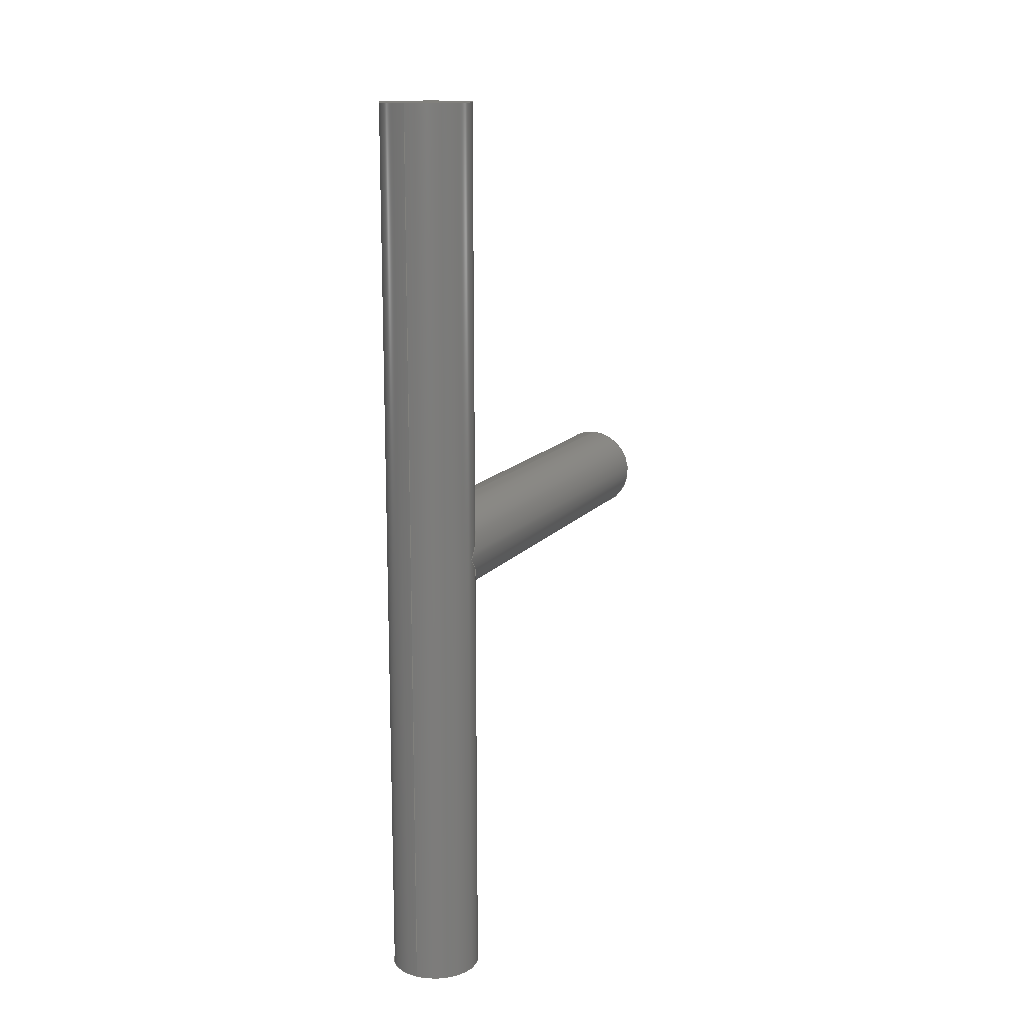
<metadata>
{"format":"step","ext":"step","renderer":"f3d","projection":"perspective","resolution":1024,"background":"white","views":[{"elev":13.8,"azim":-156.0,"up":"+Z"}]}
</metadata>
<code>
ISO-10303-21;
DATA;
#1 = CARTESIAN_POINT ( 'NONE',  ( 5, -3.05, 2.937 ) ) ;
#2 = PRODUCT_DEFINITION_FORMATION_WITH_SPECIFIED_SOURCE ( 'ANY', '', #122, .NOT_KNOWN. ) ;
#3 = FACE_OUTER_BOUND ( 'NONE', #210, .T. ) ;
#4 = DATE_AND_TIME ( #160, #138 ) ;
#5 = AXIS2_PLACEMENT_3D ( 'NONE', #135, #73, #178 ) ;
#6 = CC_DESIGN_PERSON_AND_ORGANIZATION_ASSIGNMENT ( #13, #163, ( #2 ) ) ;
#7 = ORIENTED_EDGE ( 'NONE', *, *, #187, .T. ) ;
#8 = CALENDAR_DATE ( 2022, 4, 4 ) ;
#9 = DIRECTION ( 'NONE',  ( 9.451e-07, 0.002582, 1 ) ) ;
#10 = CC_DESIGN_PERSON_AND_ORGANIZATION_ASSIGNMENT ( #191, #275, ( #64 ) ) ;
#11 = ORIENTED_EDGE ( 'NONE', *, *, #215, .F. ) ;
#12 = ORIENTED_EDGE ( 'NONE', *, *, #111, .T. ) ;
#13 = PERSON_AND_ORGANIZATION ( #261, #150 ) ;
#14 = CARTESIAN_POINT ( 'NONE',  ( -5.198e-05, -0.142, -5 ) ) ;
#15 = EDGE_CURVE ( 'NONE', #54, #234, #146, .T. ) ;
#16 = FACE_OUTER_BOUND ( 'NONE', #143, .T. ) ;
#17 = CIRCLE ( 'NONE', #180, 5 ) ;
#18 = VECTOR ( 'NONE', #273, 1000 ) ;
#19 = LINE ( 'NONE', #242, #240 ) ;
#20 = DIRECTION ( 'NONE',  ( 9.451e-07, 0.002582, 1 ) ) ;
#21 = CARTESIAN_POINT ( 'NONE',  ( -5, -0.1291, 0.0003381 ) ) ;
#22 = FACE_OUTER_BOUND ( 'NONE', #104, .T. ) ;
#23 = PERSON_AND_ORGANIZATION ( #261, #150 ) ;
#24 = DIRECTION ( 'NONE',  ( 9.451e-07, 0.002582, 1 ) ) ;
#25 = APPROVAL_PERSON_ORGANIZATION ( #184, #93, #44 ) ;
#26 = DIRECTION ( 'NONE',  ( -1.779e-06, 1, -0.002582 ) ) ;
#27 = DIRECTION ( 'NONE',  ( 1, 0, 0 ) ) ;
#28 = DATE_AND_TIME ( #268, #128 ) ;
#29 = APPROVAL_PERSON_ORGANIZATION ( #207, #43, #120 ) ;
#30 = APPROVAL_ROLE ( '' ) ;
#31 = VERTEX_POINT ( 'NONE', #57 ) ;
#32 = APPROVAL_DATE_TIME ( #161, #43 ) ;
#33 = ORIENTED_EDGE ( 'NONE', *, *, #15, .T. ) ;
#34 = EDGE_LOOP ( 'NONE', ( #274, #50, #99, #33, #101 ) ) ;
#35 = ORIENTED_EDGE ( 'NONE', *, *, #187, .F. ) ;
#36 = CIRCLE ( 'NONE', #110, 5 ) ;
#37 = CARTESIAN_POINT ( 'NONE',  ( -8.562e-05, -5.258, -49.99 ) ) ;
#38 = CC_DESIGN_PERSON_AND_ORGANIZATION_ASSIGNMENT ( #23, #45, ( #260 ) ) ;
#39 = CARTESIAN_POINT ( 'NONE',  ( -5, -0.1291, 0.0003381 ) ) ;
#40 = FACE_OUTER_BOUND ( 'NONE', #59, .T. ) ;
#41 =( GEOMETRIC_REPRESENTATION_CONTEXT ( 3 ) GLOBAL_UNCERTAINTY_ASSIGNED_CONTEXT ( ( #171 ) ) GLOBAL_UNIT_ASSIGNED_CONTEXT ( ( #205, #117, #70 ) ) REPRESENTATION_CONTEXT ( 'NONE', 'WORKASPACE' ) );
#42 = CARTESIAN_POINT ( 'NONE',  ( -4.726e-05, -0.1291, 0.0003334 ) ) ;
#43 = APPROVAL ( #166, 'UNSPECIFIED' ) ;
#44 = APPROVAL_ROLE ( '' ) ;
#45 = PERSON_AND_ORGANIZATION_ROLE ( 'creator' ) ;
#46 = DIRECTION ( 'NONE',  ( 1.779e-06, -1, 0.002582 ) ) ;
#47 = AXIS2_PLACEMENT_3D ( 'NONE', #140, #137, #27 ) ;
#48 =( BOUNDED_CURVE ( )  B_SPLINE_CURVE ( 3, ( #277, #1, #108, #213 ),
 .UNSPECIFIED., .F., .T. ) 
 B_SPLINE_CURVE_WITH_KNOTS ( ( 4, 4 ),
 ( 4.712, 6.283 ),
 .UNSPECIFIED. ) 
 CURVE ( )  GEOMETRIC_REPRESENTATION_ITEM ( )  RATIONAL_B_SPLINE_CURVE ( ( 1, 0.8047, 0.8047, 1 ) ) 
 REPRESENTATION_ITEM ( '' )  );
#49 = ADVANCED_BREP_SHAPE_REPRESENTATION ( 'link5', ( #235, #47 ), #41 ) ;
#50 = ORIENTED_EDGE ( 'NONE', *, *, #192, .T. ) ;
#51 = CIRCLE ( 'NONE', #5, 5 ) ;
#52 = EDGE_CURVE ( 'NONE', #190, #54, #141, .T. ) ;
#53 = DATE_TIME_ROLE ( 'classification_date' ) ;
#54 = VERTEX_POINT ( 'NONE', #186 ) ;
#55 = APPROVAL_STATUS ( 'not_yet_approved' ) ;
#56 = ORIENTED_EDGE ( 'NONE', *, *, #179, .F. ) ;
#57 = CARTESIAN_POINT ( 'NONE',  ( 8.894e-06, -5, 50.01 ) ) ;
#58 = CC_DESIGN_PERSON_AND_ORGANIZATION_ASSIGNMENT ( #185, #123, ( #2 ) ) ;
#59 = EDGE_LOOP ( 'NONE', ( #12, #82, #97, #249, #75 ) ) ;
#60 = CARTESIAN_POINT ( 'NONE',  ( -1.511e-14, -8.918e-15, 50 ) ) ;
#61 = DESIGN_CONTEXT ( 'detailed design', #77, 'design' ) ;
#62 = APPLICATION_CONTEXT ( 'configuration controlled 3d designs of mechanical parts and assemblies' ) ;
#63 = DIRECTION ( 'NONE',  ( 1.779e-06, -1, 0.002582 ) ) ;
#64 = SECURITY_CLASSIFICATION ( '', '', #206 ) ;
#65 = DIRECTION ( 'NONE',  ( -9.451e-07, -0.002582, -1 ) ) ;
#66 = CARTESIAN_POINT ( 'NONE',  ( 2.929, -5.142, -4.987 ) ) ;
#67 = CARTESIAN_POINT ( 'NONE',  ( -2.929, -5.142, -4.987 ) ) ;
#68 = ADVANCED_FACE ( 'NONE', ( #148 ), #199, .T. ) ;
#69 = AXIS2_PLACEMENT_3D ( 'NONE', #196, #279, #265 ) ;
#70 =( NAMED_UNIT ( * ) SI_UNIT ( $, .STERADIAN. ) SOLID_ANGLE_UNIT ( ) );
#71 = LINE ( 'NONE', #247, #145 ) ;
#72 = LOCAL_TIME ( 4, 21, 22, #232 ) ;
#73 = DIRECTION ( 'NONE',  ( 9.451e-07, 0.002582, 1 ) ) ;
#74 = PERSON_AND_ORGANIZATION ( #261, #150 ) ;
#75 = ORIENTED_EDGE ( 'NONE', *, *, #119, .T. ) ;
#76 = APPROVAL_DATE_TIME ( #103, #231 ) ;
#77 = APPLICATION_CONTEXT ( 'configuration controlled 3d designs of mechanical parts and assemblies' ) ;
#78 = AXIS2_PLACEMENT_3D ( 'NONE', #42, #243, #65 ) ;
#79 = AXIS2_PLACEMENT_3D ( 'NONE', #87, #214, #259 ) ;
#80 = VERTEX_POINT ( 'NONE', #264 ) ;
#81 = ADVANCED_FACE ( 'NONE', ( #16 ), #133, .T. ) ;
#82 = ORIENTED_EDGE ( 'NONE', *, *, #197, .T. ) ;
#83 =( BOUNDED_CURVE ( )  B_SPLINE_CURVE ( 3, ( #280, #66, #194, #88 ),
 .UNSPECIFIED., .F., .T. ) 
 B_SPLINE_CURVE_WITH_KNOTS ( ( 4, 4 ),
 ( 0, 1.571 ),
 .UNSPECIFIED. ) 
 CURVE ( )  GEOMETRIC_REPRESENTATION_ITEM ( )  RATIONAL_B_SPLINE_CURVE ( ( 1, 0.8047, 0.8047, 1 ) ) 
 REPRESENTATION_ITEM ( '' )  );
#84 = DATE_AND_TIME ( #253, #72 ) ;
#85 = ORIENTED_EDGE ( 'NONE', *, *, #212, .F. ) ;
#86 = AXIS2_PLACEMENT_3D ( 'NONE', #60, #131, #134 ) ;
#87 = CARTESIAN_POINT ( 'NONE',  ( 4.168e-05, -50.13, 0.1294 ) ) ;
#88 = CARTESIAN_POINT ( 'NONE',  ( 5, -0.1291, 0.0003286 ) ) ;
#89 = CARTESIAN_POINT ( 'NONE',  ( -5, -0.1291, 0.0003381 ) ) ;
#90 = CYLINDRICAL_SURFACE ( 'NONE', #250, 5 ) ;
#91 = APPLICATION_PROTOCOL_DEFINITION ( 'international standard', 'config_control_design', 1994, #62 ) ;
#92 = AXIS2_PLACEMENT_3D ( 'NONE', #109, #216, #176 ) ;
#93 = APPROVAL ( #245, 'UNSPECIFIED' ) ;
#94 = CARTESIAN_POINT ( 'NONE',  ( -9.451e-05, -0.2582, -50 ) ) ;
#95 = CYLINDRICAL_SURFACE ( 'NONE', #239, 5 ) ;
#96 = LOCAL_TIME ( 4, 21, 22, #168 ) ;
#97 = ORIENTED_EDGE ( 'NONE', *, *, #115, .T. ) ;
#98 = CC_DESIGN_PERSON_AND_ORGANIZATION_ASSIGNMENT ( #113, #202, ( #122 ) ) ;
#99 = ORIENTED_EDGE ( 'NONE', *, *, #179, .T. ) ;
#100 = CALENDAR_DATE ( 2022, 4, 4 ) ;
#101 = ORIENTED_EDGE ( 'NONE', *, *, #278, .T. ) ;
#102 = VERTEX_POINT ( 'NONE', #21 ) ;
#103 = DATE_AND_TIME ( #8, #219 ) ;
#104 = EDGE_LOOP ( 'NONE', ( #193, #254 ) ) ;
#105 = DIRECTION ( 'NONE',  ( 1.779e-06, -1, 0.002582 ) ) ;
#106 = DIRECTION ( 'NONE',  ( 9.451e-07, 0.002582, 1 ) ) ;
#107 = ADVANCED_FACE ( 'NONE', ( #22 ), #112, .F. ) ;
#108 = CARTESIAN_POINT ( 'NONE',  ( 2.929, -5.116, 5.013 ) ) ;
#109 = CARTESIAN_POINT ( 'NONE',  ( 4.168e-05, -50.13, 0.1294 ) ) ;
#110 = AXIS2_PLACEMENT_3D ( 'NONE', #157, #26, #225 ) ;
#111 = EDGE_CURVE ( 'NONE', #162, #80, #48, .T. ) ;
#112 = PLANE ( 'NONE',  #92 ) ;
#113 = PERSON_AND_ORGANIZATION ( #261, #150 ) ;
#114 = DIRECTION ( 'NONE',  ( 1.779e-06, -1, 0.002582 ) ) ;
#115 = EDGE_CURVE ( 'NONE', #129, #234, #204, .T. ) ;
#116 = CARTESIAN_POINT ( 'NONE',  ( -9.451e-05, -0.2582, -50 ) ) ;
#117 =( NAMED_UNIT ( * ) PLANE_ANGLE_UNIT ( ) SI_UNIT ( $, .RADIAN. ) );
#118 = MECHANICAL_CONTEXT ( 'NONE', #62, 'mechanical' ) ;
#119 = EDGE_CURVE ( 'NONE', #54, #162, #83, .T. ) ;
#120 = APPROVAL_ROLE ( '' ) ;
#121 = CC_DESIGN_APPROVAL ( #43, ( #64 ) ) ;
#122 = PRODUCT ( 'link5', 'link5', '', ( #118 ) ) ;
#123 = PERSON_AND_ORGANIZATION_ROLE ( 'design_supplier' ) ;
#124 =( BOUNDED_CURVE ( )  B_SPLINE_CURVE ( 3, ( #238, #132, #241, #39 ),
 .UNSPECIFIED., .F., .T. ) 
 B_SPLINE_CURVE_WITH_KNOTS ( ( 4, 4 ),
 ( 1.654e-21, 1.571 ),
 .UNSPECIFIED. ) 
 CURVE ( )  GEOMETRIC_REPRESENTATION_ITEM ( )  RATIONAL_B_SPLINE_CURVE ( ( 1, 0.8047, 0.8047, 1 ) ) 
 REPRESENTATION_ITEM ( '' )  );
#125 = DATE_TIME_ROLE ( 'creation_date' ) ;
#126 = ORIENTED_EDGE ( 'NONE', *, *, #209, .F. ) ;
#127 = ORIENTED_EDGE ( 'NONE', *, *, #52, .T. ) ;
#128 = LOCAL_TIME ( 4, 21, 22, #222 ) ;
#129 = VERTEX_POINT ( 'NONE', #201 ) ;
#130 = ORIENTED_EDGE ( 'NONE', *, *, #209, .T. ) ;
#131 = DIRECTION ( 'NONE',  ( 9.451e-07, 0.002582, 1 ) ) ;
#132 = CARTESIAN_POINT ( 'NONE',  ( -2.929, -5.116, 5.013 ) ) ;
#133 = CYLINDRICAL_SURFACE ( 'NONE', #251, 5 ) ;
#134 = DIRECTION ( 'NONE',  ( 1.779e-06, -1, 0.002582 ) ) ;
#135 = CARTESIAN_POINT ( 'NONE',  ( -1.511e-14, -8.918e-15, 50 ) ) ;
#136 = APPROVAL_DATE_TIME ( #4, #93 ) ;
#137 = DIRECTION ( 'NONE',  ( 0, 0, 1 ) ) ;
#138 = LOCAL_TIME ( 4, 21, 22, #270 ) ;
#139 = DIRECTION ( 'NONE',  ( 1.779e-06, -1, 0.002582 ) ) ;
#140 = CARTESIAN_POINT ( 'NONE',  ( 0, 0, 0 ) ) ;
#141 = LINE ( 'NONE', #228, #181 ) ;
#142 = VERTEX_POINT ( 'NONE', #262 ) ;
#143 = EDGE_LOOP ( 'NONE', ( #7, #130, #211, #276, #257, #165, #255 ) ) ;
#144 = EDGE_LOOP ( 'NONE', ( #189, #230 ) ) ;
#145 = VECTOR ( 'NONE', #24, 1000 ) ;
#146 = LINE ( 'NONE', #14, #18 ) ;
#147 = EDGE_CURVE ( 'NONE', #80, #31, #19, .T. ) ;
#148 = FACE_OUTER_BOUND ( 'NONE', #144, .T. ) ;
#149 = LINE ( 'NONE', #246, #195 ) ;
#150 = ORGANIZATION ( 'UNSPECIFIED', 'UNSPECIFIED', '' ) ;
#151 = PLANE ( 'NONE',  #69 ) ;
#152 = CYLINDRICAL_SURFACE ( 'NONE', #78, 5 ) ;
#153 = CARTESIAN_POINT ( 'NONE',  ( -9.451e-05, -0.2582, -50 ) ) ;
#154 = CC_DESIGN_SECURITY_CLASSIFICATION ( #64, ( #2 ) ) ;
#155 = DIRECTION ( 'NONE',  ( 9.451e-07, 0.002582, 1 ) ) ;
#156 = ADVANCED_FACE ( 'NONE', ( #40 ), #152, .T. ) ;
#157 = CARTESIAN_POINT ( 'NONE',  ( 4.168e-05, -50.13, 0.1294 ) ) ;
#158 = DIRECTION ( 'NONE',  ( 1.779e-06, -1, 0.002582 ) ) ;
#159 = EDGE_CURVE ( 'NONE', #31, #142, #266, .T. ) ;
#160 = CALENDAR_DATE ( 2022, 4, 4 ) ;
#161 = DATE_AND_TIME ( #100, #96 ) ;
#162 = VERTEX_POINT ( 'NONE', #218 ) ;
#163 = PERSON_AND_ORGANIZATION_ROLE ( 'creator' ) ;
#164 = SHAPE_DEFINITION_REPRESENTATION ( #175, #49 ) ;
#165 = ORIENTED_EDGE ( 'NONE', *, *, #119, .F. ) ;
#166 = APPROVAL_STATUS ( 'not_yet_approved' ) ;
#167 = ORIENTED_EDGE ( 'NONE', *, *, #215, .T. ) ;
#168 = COORDINATED_UNIVERSAL_TIME_OFFSET ( 7, 0, .AHEAD. ) ;
#169 = ADVANCED_FACE ( 'NONE', ( #3 ), #151, .F. ) ;
#170 = CARTESIAN_POINT ( 'NONE',  ( -1.511e-14, -8.918e-15, 50 ) ) ;
#171 = UNCERTAINTY_MEASURE_WITH_UNIT (LENGTH_MEASURE( 1e-05 ), #205, 'distance_accuracy_value', 'NONE');
#172 = DIRECTION ( 'NONE',  ( 9.451e-07, 0.002582, 1 ) ) ;
#173 = CC_DESIGN_DATE_AND_TIME_ASSIGNMENT ( #28, #125, ( #260 ) ) ;
#174 = DIRECTION ( 'NONE',  ( 9.451e-07, 0.002582, 1 ) ) ;
#175 = PRODUCT_DEFINITION_SHAPE ( 'NONE', 'NONE',  #260 ) ;
#176 = DIRECTION ( 'NONE',  ( 9.451e-07, 0.002582, 1 ) ) ;
#177 = CARTESIAN_POINT ( 'NONE',  ( -5, -3.066, -2.921 ) ) ;
#178 = DIRECTION ( 'NONE',  ( 1.779e-06, -1, 0.002582 ) ) ;
#179 = EDGE_CURVE ( 'NONE', #102, #54, #258, .T. ) ;
#180 = AXIS2_PLACEMENT_3D ( 'NONE', #116, #203, #46 ) ;
#181 = VECTOR ( 'NONE', #9, 1000 ) ;
#182 = APPLICATION_PROTOCOL_DEFINITION ( 'international standard', 'config_control_design', 1994, #77 ) ;
#183 = FACE_OUTER_BOUND ( 'NONE', #271, .T. ) ;
#184 = PERSON_AND_ORGANIZATION ( #261, #150 ) ;
#185 = PERSON_AND_ORGANIZATION ( #261, #150 ) ;
#186 = CARTESIAN_POINT ( 'NONE',  ( -4.309e-05, -5.142, -4.987 ) ) ;
#187 = EDGE_CURVE ( 'NONE', #190, #252, #233, .T. ) ;
#188 = CC_DESIGN_APPROVAL ( #93, ( #260 ) ) ;
#189 = ORIENTED_EDGE ( 'NONE', *, *, #159, .T. ) ;
#190 = VERTEX_POINT ( 'NONE', #37 ) ;
#191 = PERSON_AND_ORGANIZATION ( #261, #150 ) ;
#192 = EDGE_CURVE ( 'NONE', #80, #102, #124, .T. ) ;
#193 = ORIENTED_EDGE ( 'NONE', *, *, #278, .F. ) ;
#194 = CARTESIAN_POINT ( 'NONE',  ( 5, -3.066, -2.921 ) ) ;
#195 = VECTOR ( 'NONE', #158, 1000 ) ;
#196 = CARTESIAN_POINT ( 'NONE',  ( -9.451e-05, -0.2582, -50 ) ) ;
#197 = EDGE_CURVE ( 'NONE', #80, #129, #149, .T. ) ;
#198 = CARTESIAN_POINT ( 'NONE',  ( -4.309e-05, -5.142, -4.987 ) ) ;
#199 = PLANE ( 'NONE',  #256 ) ;
#200 = APPROVAL_PERSON_ORGANIZATION ( #74, #231, #30 ) ;
#201 = CARTESIAN_POINT ( 'NONE',  ( 4.641e-05, -50.12, 5.129 ) ) ;
#202 = PERSON_AND_ORGANIZATION_ROLE ( 'design_owner' ) ;
#203 = DIRECTION ( 'NONE',  ( 9.451e-07, 0.002582, 1 ) ) ;
#204 = CIRCLE ( 'NONE', #79, 5 ) ;
#205 =( LENGTH_UNIT ( ) NAMED_UNIT ( * ) SI_UNIT ( .MILLI., .METRE. ) );
#206 = SECURITY_CLASSIFICATION_LEVEL ( 'unclassified' ) ;
#207 = PERSON_AND_ORGANIZATION ( #261, #150 ) ;
#208 = ORIENTED_EDGE ( 'NONE', *, *, #147, .T. ) ;
#209 = EDGE_CURVE ( 'NONE', #252, #142, #71, .T. ) ;
#210 = EDGE_LOOP ( 'NONE', ( #35, #11 ) ) ;
#211 = ORIENTED_EDGE ( 'NONE', *, *, #159, .F. ) ;
#212 = EDGE_CURVE ( 'NONE', #142, #31, #51, .T. ) ;
#213 = CARTESIAN_POINT ( 'NONE',  ( -3.364e-05, -5.116, 5.013 ) ) ;
#214 = DIRECTION ( 'NONE',  ( -1.779e-06, 1, -0.002582 ) ) ;
#215 = EDGE_CURVE ( 'NONE', #252, #190, #17, .T. ) ;
#216 = DIRECTION ( 'NONE',  ( -1.779e-06, 1, -0.002582 ) ) ;
#217 = CARTESIAN_POINT ( 'NONE',  ( -9.451e-05, -0.2582, -50 ) ) ;
#218 = CARTESIAN_POINT ( 'NONE',  ( 5, -0.1291, 0.0003286 ) ) ;
#219 = LOCAL_TIME ( 4, 21, 22, #272 ) ;
#220 = DIRECTION ( 'NONE',  ( -9.451e-07, -0.002582, -1 ) ) ;
#221 = CARTESIAN_POINT ( 'NONE',  ( -4.726e-05, -0.1291, 0.0003334 ) ) ;
#222 = COORDINATED_UNIVERSAL_TIME_OFFSET ( 7, 0, .AHEAD. ) ;
#223 = CC_DESIGN_DATE_AND_TIME_ASSIGNMENT ( #84, #53, ( #64 ) ) ;
#224 = CARTESIAN_POINT ( 'NONE',  ( -0.0001034, 4.742, -50.01 ) ) ;
#225 = DIRECTION ( 'NONE',  ( 9.451e-07, 0.002582, 1 ) ) ;
#226 = CLOSED_SHELL ( 'NONE', ( #156, #81, #227, #169, #68, #248, #107 ) ) ;
#227 = ADVANCED_FACE ( 'NONE', ( #183 ), #90, .T. ) ;
#228 = CARTESIAN_POINT ( 'NONE',  ( -8.562e-05, -5.258, -49.99 ) ) ;
#229 = ORIENTED_EDGE ( 'NONE', *, *, #192, .F. ) ;
#230 = ORIENTED_EDGE ( 'NONE', *, *, #212, .T. ) ;
#231 = APPROVAL ( #55, 'UNSPECIFIED' ) ;
#232 = COORDINATED_UNIVERSAL_TIME_OFFSET ( 7, 0, .AHEAD. ) ;
#233 = CIRCLE ( 'NONE', #269, 5 ) ;
#234 = VERTEX_POINT ( 'NONE', #267 ) ;
#235 = MANIFOLD_SOLID_BREP ( '3way1-1-solid1', #226 ) ;
#236 = DIRECTION ( 'NONE',  ( 1.779e-06, -1, 0.002582 ) ) ;
#237 = PRODUCT_RELATED_PRODUCT_CATEGORY ( 'detail', '', ( #122 ) ) ;
#238 = CARTESIAN_POINT ( 'NONE',  ( -3.364e-05, -5.116, 5.013 ) ) ;
#239 = AXIS2_PLACEMENT_3D ( 'NONE', #221, #139, #220 ) ;
#240 = VECTOR ( 'NONE', #106, 1000 ) ;
#241 = CARTESIAN_POINT ( 'NONE',  ( -5, -3.05, 2.937 ) ) ;
#242 = CARTESIAN_POINT ( 'NONE',  ( -8.562e-05, -5.258, -49.99 ) ) ;
#243 = DIRECTION ( 'NONE',  ( 1.779e-06, -1, 0.002582 ) ) ;
#244 = FACE_OUTER_BOUND ( 'NONE', #34, .T. ) ;
#245 = APPROVAL_STATUS ( 'not_yet_approved' ) ;
#246 = CARTESIAN_POINT ( 'NONE',  ( -4.253e-05, -0.1162, 5 ) ) ;
#247 = CARTESIAN_POINT ( 'NONE',  ( -0.0001034, 4.742, -50.01 ) ) ;
#248 = ADVANCED_FACE ( 'NONE', ( #244 ), #95, .T. ) ;
#249 = ORIENTED_EDGE ( 'NONE', *, *, #15, .F. ) ;
#250 = AXIS2_PLACEMENT_3D ( 'NONE', #94, #155, #114 ) ;
#251 = AXIS2_PLACEMENT_3D ( 'NONE', #217, #20, #105 ) ;
#252 = VERTEX_POINT ( 'NONE', #224 ) ;
#253 = CALENDAR_DATE ( 2022, 4, 4 ) ;
#254 = ORIENTED_EDGE ( 'NONE', *, *, #115, .F. ) ;
#255 = ORIENTED_EDGE ( 'NONE', *, *, #52, .F. ) ;
#256 = AXIS2_PLACEMENT_3D ( 'NONE', #170, #174, #236 ) ;
#257 = ORIENTED_EDGE ( 'NONE', *, *, #111, .F. ) ;
#258 =( BOUNDED_CURVE ( )  B_SPLINE_CURVE ( 3, ( #89, #177, #67, #198 ),
 .UNSPECIFIED., .F., .T. ) 
 B_SPLINE_CURVE_WITH_KNOTS ( ( 4, 4 ),
 ( 4.712, 6.283 ),
 .UNSPECIFIED. ) 
 CURVE ( )  GEOMETRIC_REPRESENTATION_ITEM ( )  RATIONAL_B_SPLINE_CURVE ( ( 1, 0.8047, 0.8047, 1 ) ) 
 REPRESENTATION_ITEM ( '' )  );
#259 = DIRECTION ( 'NONE',  ( 9.451e-07, 0.002582, 1 ) ) ;
#260 = PRODUCT_DEFINITION ( 'UNKNOWN', '', #2, #61 ) ;
#261 = PERSON ( 'UNSPECIFIED', 'UNSPECIFIED', 'UNSPECIFIED', ('UNSPECIFIED'), ('UNSPECIFIED'), ('UNSPECIFIED') ) ;
#262 = CARTESIAN_POINT ( 'NONE',  ( -8.894e-06, 5, 49.99 ) ) ;
#263 = CC_DESIGN_APPROVAL ( #231, ( #2 ) ) ;
#264 = CARTESIAN_POINT ( 'NONE',  ( -3.364e-05, -5.116, 5.013 ) ) ;
#265 = DIRECTION ( 'NONE',  ( 1.779e-06, -1, 0.002582 ) ) ;
#266 = CIRCLE ( 'NONE', #86, 5 ) ;
#267 = CARTESIAN_POINT ( 'NONE',  ( 3.696e-05, -50.14, -4.871 ) ) ;
#268 = CALENDAR_DATE ( 2022, 4, 4 ) ;
#269 = AXIS2_PLACEMENT_3D ( 'NONE', #153, #172, #63 ) ;
#270 = COORDINATED_UNIVERSAL_TIME_OFFSET ( 7, 0, .AHEAD. ) ;
#271 = EDGE_LOOP ( 'NONE', ( #126, #167, #127, #56, #229, #208, #85 ) ) ;
#272 = COORDINATED_UNIVERSAL_TIME_OFFSET ( 7, 0, .AHEAD. ) ;
#273 = DIRECTION ( 'NONE',  ( 1.779e-06, -1, 0.002582 ) ) ;
#274 = ORIENTED_EDGE ( 'NONE', *, *, #197, .F. ) ;
#275 = PERSON_AND_ORGANIZATION_ROLE ( 'classification_officer' ) ;
#276 = ORIENTED_EDGE ( 'NONE', *, *, #147, .F. ) ;
#277 = CARTESIAN_POINT ( 'NONE',  ( 5, -0.1291, 0.0003286 ) ) ;
#278 = EDGE_CURVE ( 'NONE', #234, #129, #36, .T. ) ;
#279 = DIRECTION ( 'NONE',  ( 9.451e-07, 0.002582, 1 ) ) ;
#280 = CARTESIAN_POINT ( 'NONE',  ( -4.309e-05, -5.142, -4.987 ) ) ;
ENDSEC;
END-ISO-10303-21;

</code>
